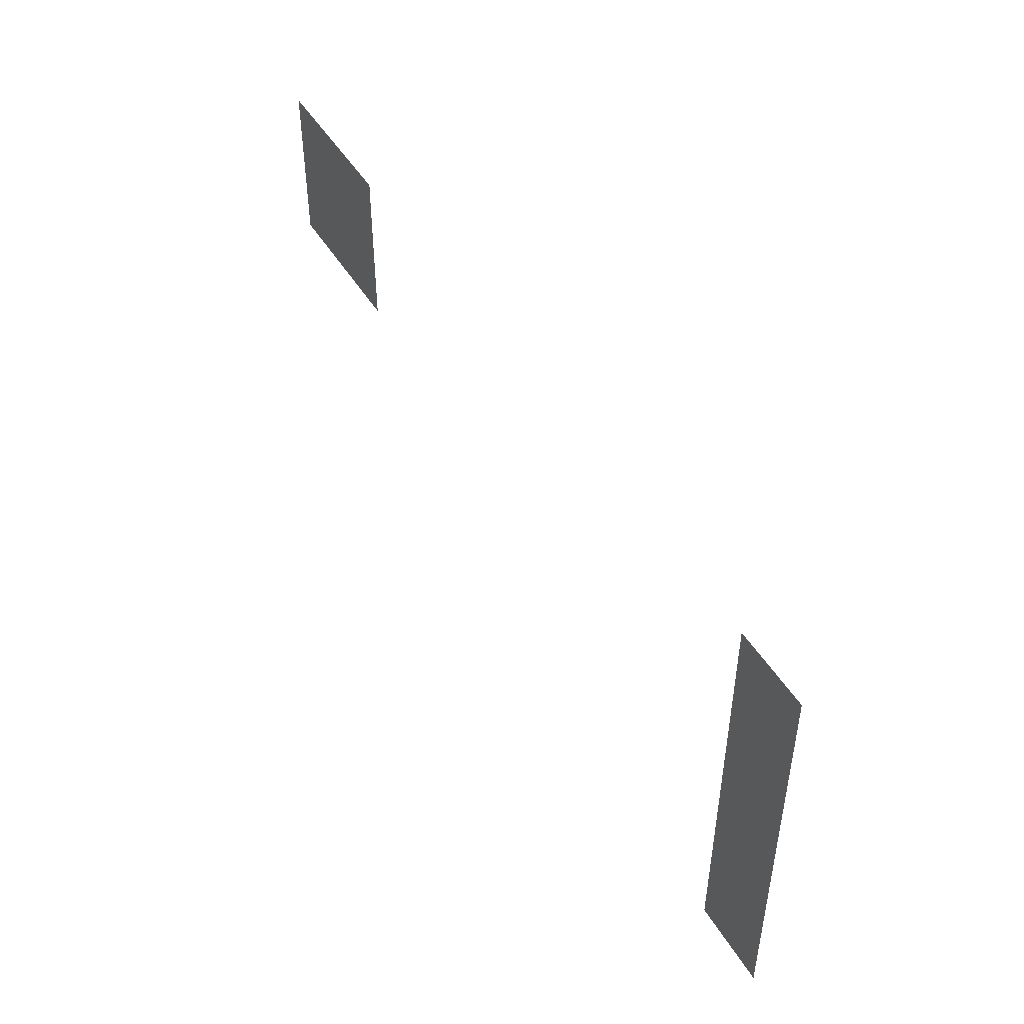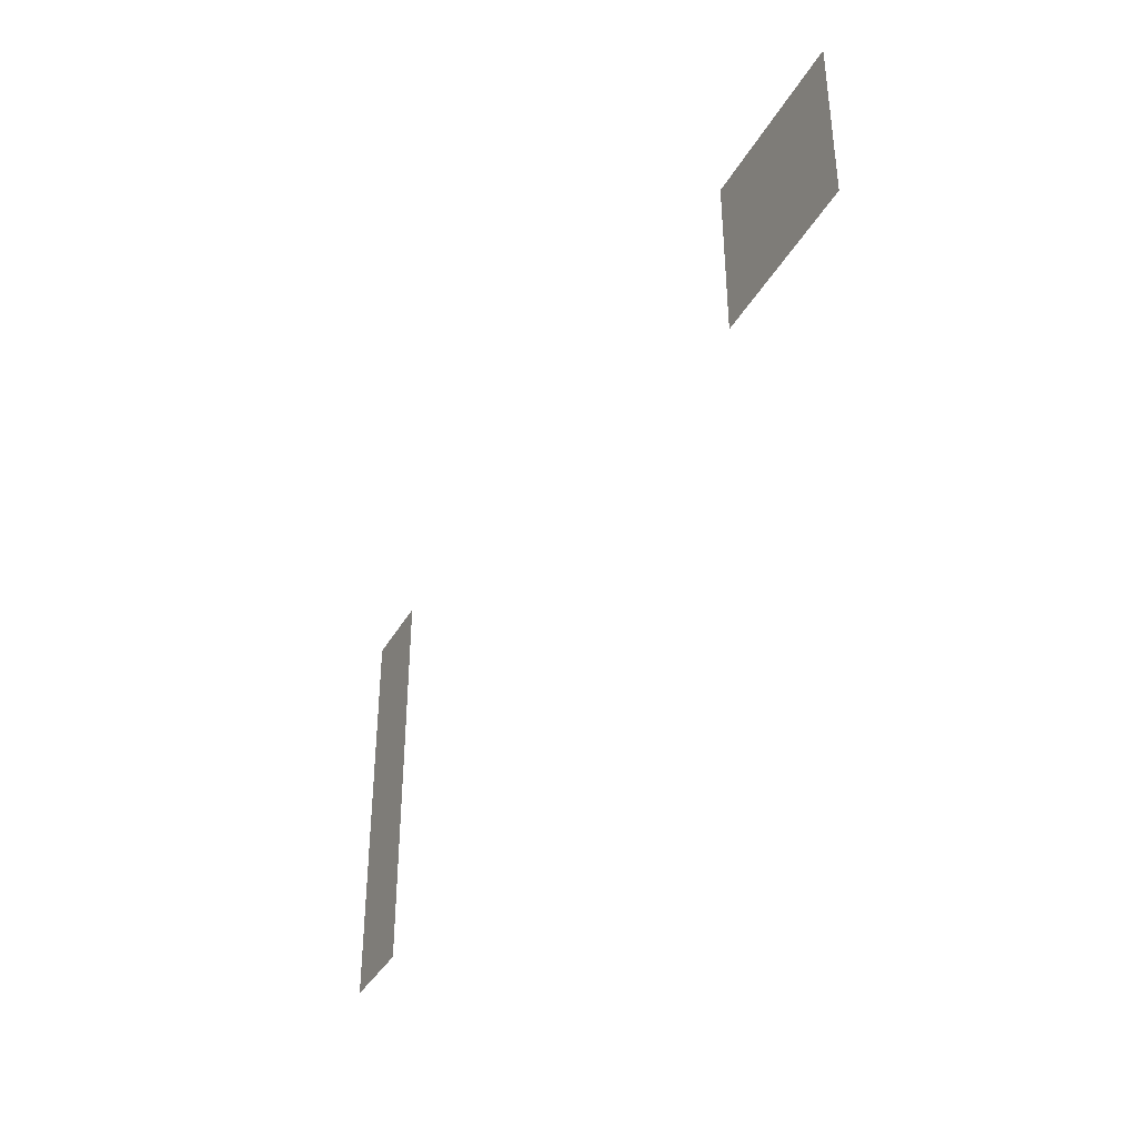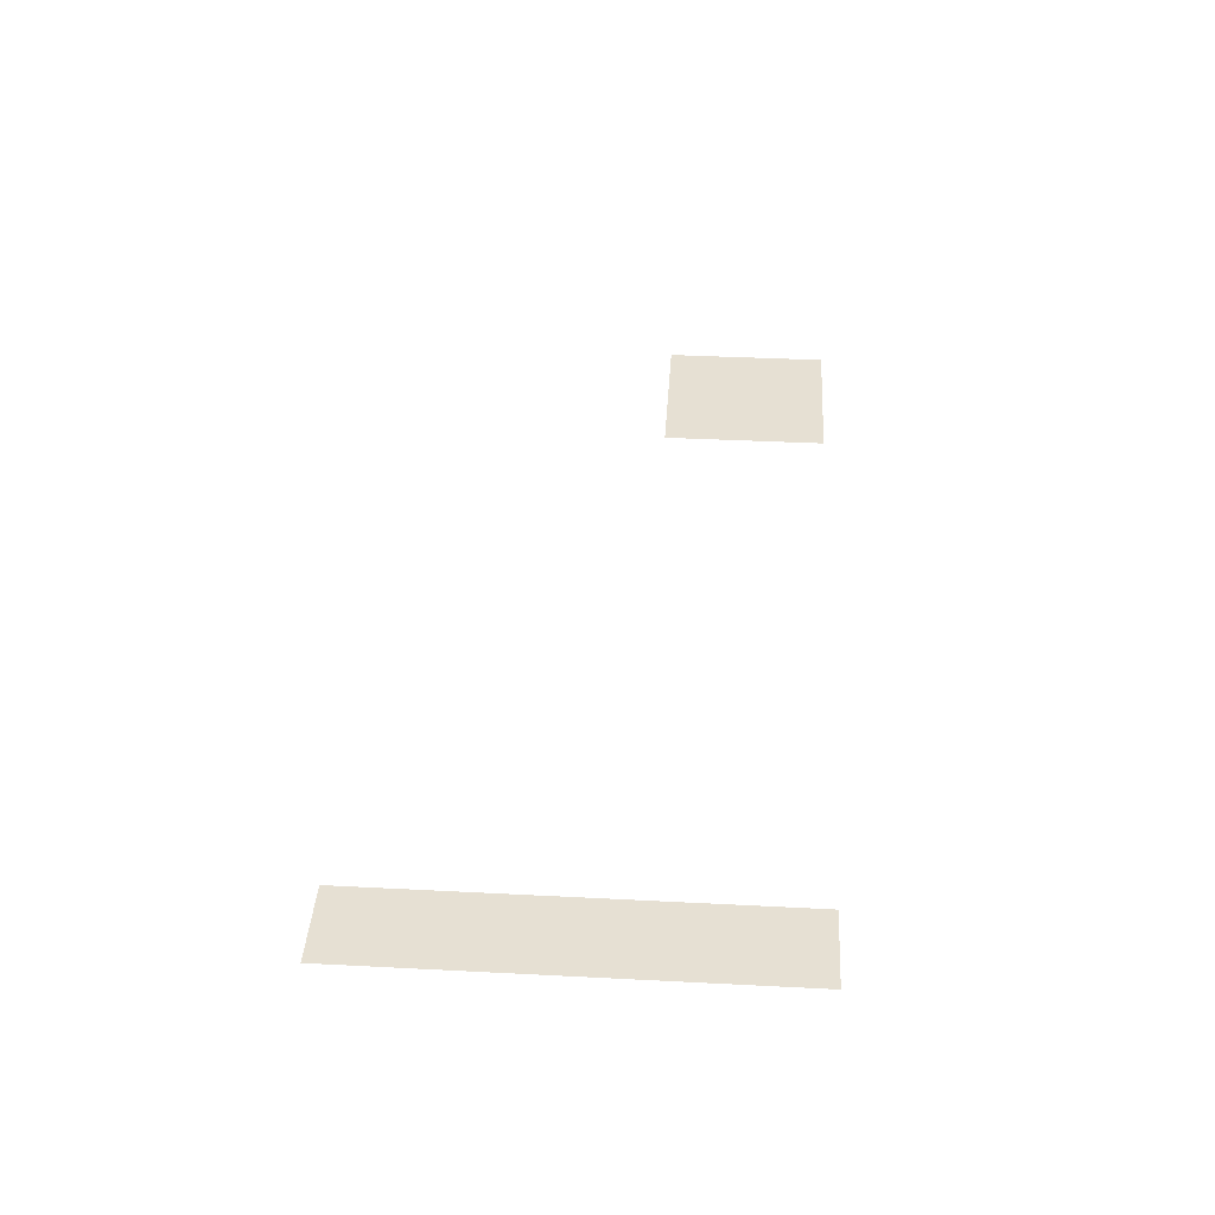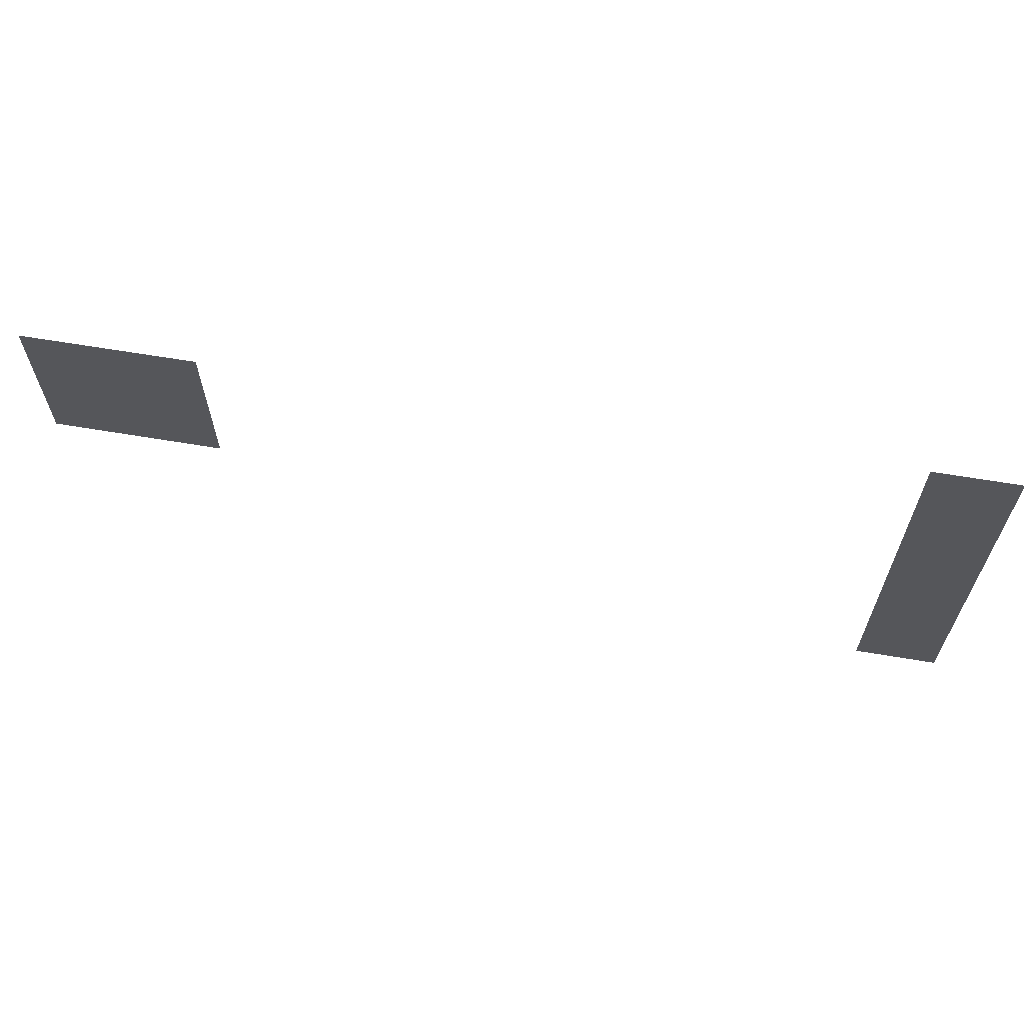
<metadata>
{"format":"obj","ext":"obj","renderer":"f3d","projection":"perspective","resolution":1024,"background":"white","views":[{"elev":47.0,"azim":60.6,"up":"+Y"},{"elev":-38.3,"azim":-116.6,"up":"+Y"},{"elev":38.3,"azim":93.7,"up":"+Z"},{"elev":63.7,"azim":9.7,"up":"+Y"}]}
</metadata>
<code>
v -48 -64 0
v -64 -64 0
v -64 -48 0
v -48 -48 0
v -192 -64 0
v -208 -64 0
v -208 -48 0
v -192 -48 0
v -208 -64 0
v -224 -64 0
v -224 -48 0
v -208 -48 0
v -48 -80 0
v -64 -80 0
v -64 -64 0
v -48 -64 0
v -192 -80 0
v -208 -80 0
v -208 -64 0
v -192 -64 0
v -208 -80 0
v -224 -80 0
v -224 -64 0
v -208 -64 0
v -48 -96 0
v -64 -96 0
v -64 -80 0
v -48 -80 0
v -48 -112 0
v -64 -112 0
v -64 -96 0
v -48 -96 0
v -48 -128 0
v -64 -128 0
v -64 -112 0
v -48 -112 0
g icmc_mesh_0252
f 1 2 3 4
f 5 6 7 8
f 9 10 11 12
f 13 14 15 16
f 17 18 19 20
f 21 22 23 24
f 25 26 27 28
f 29 30 31 32
f 33 34 35 36

</code>
